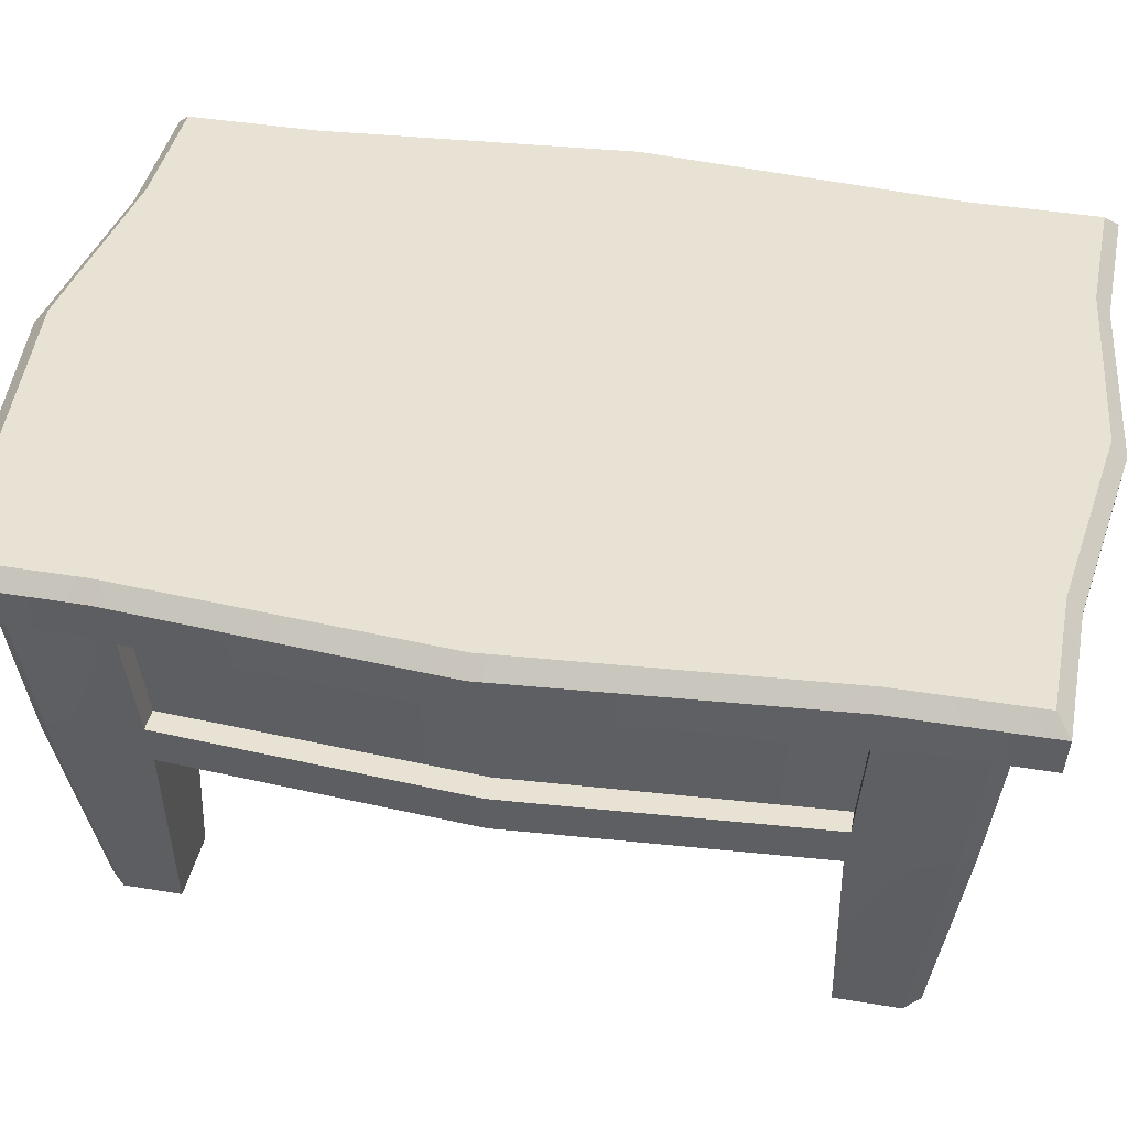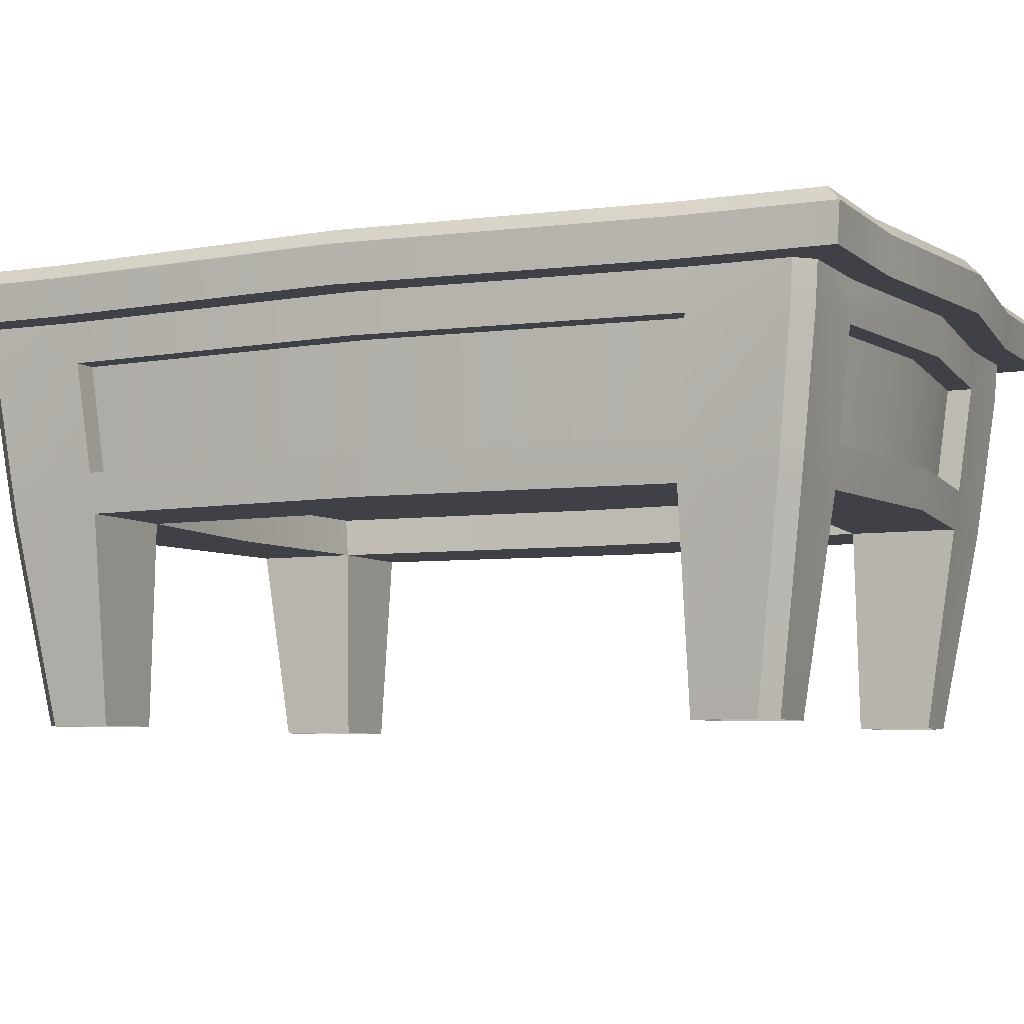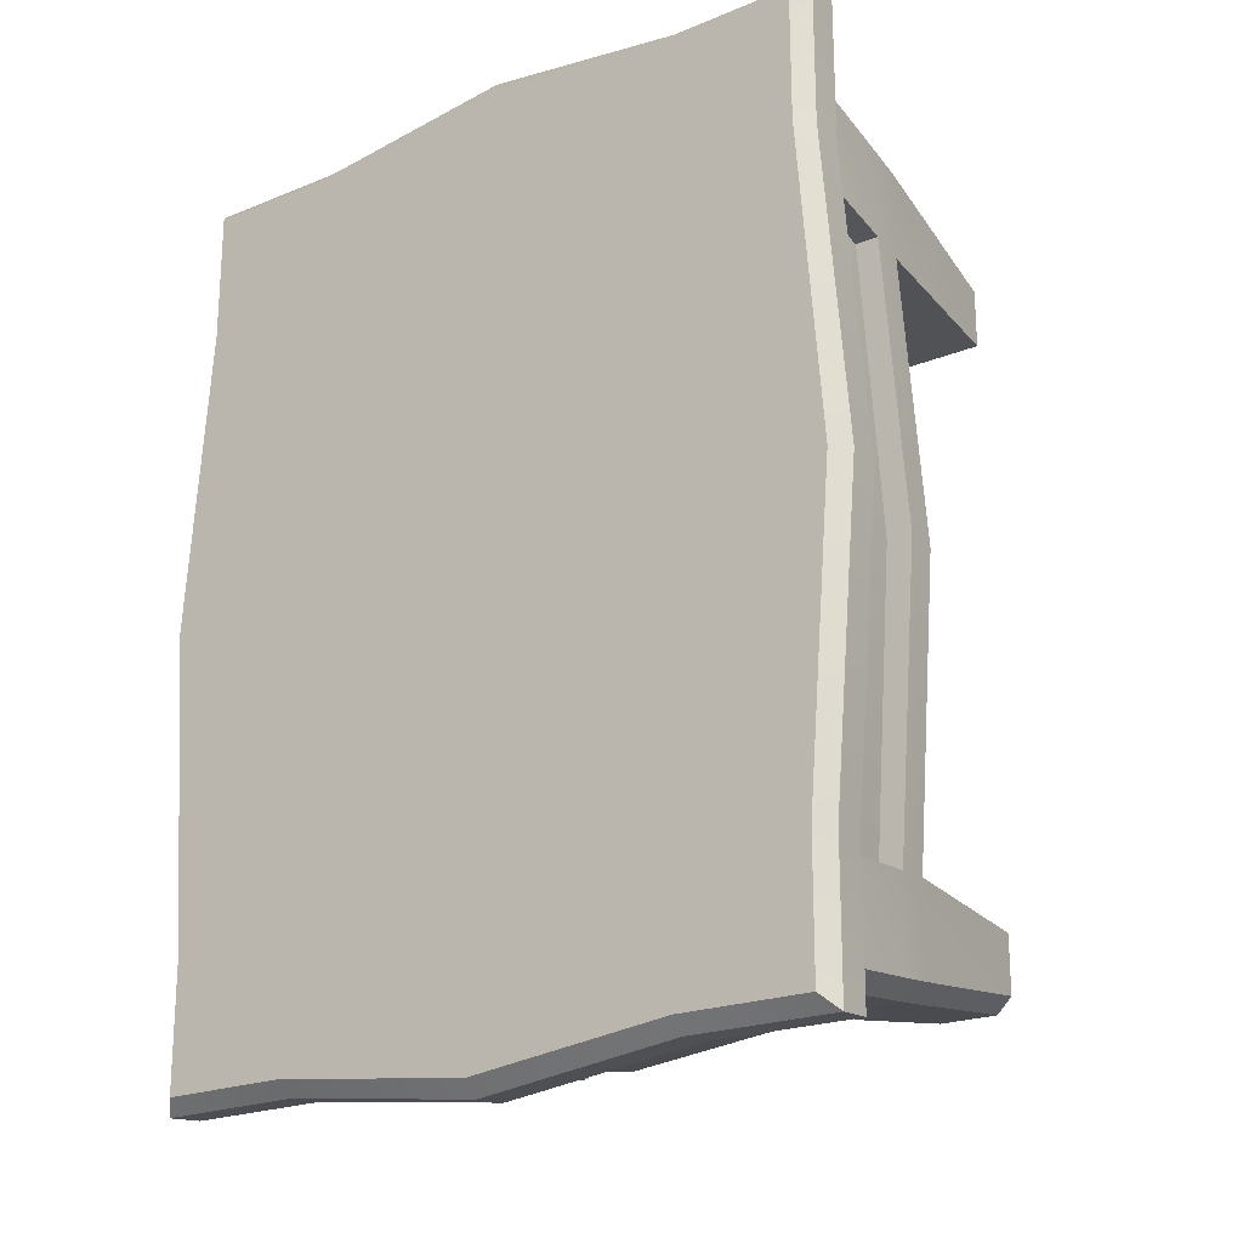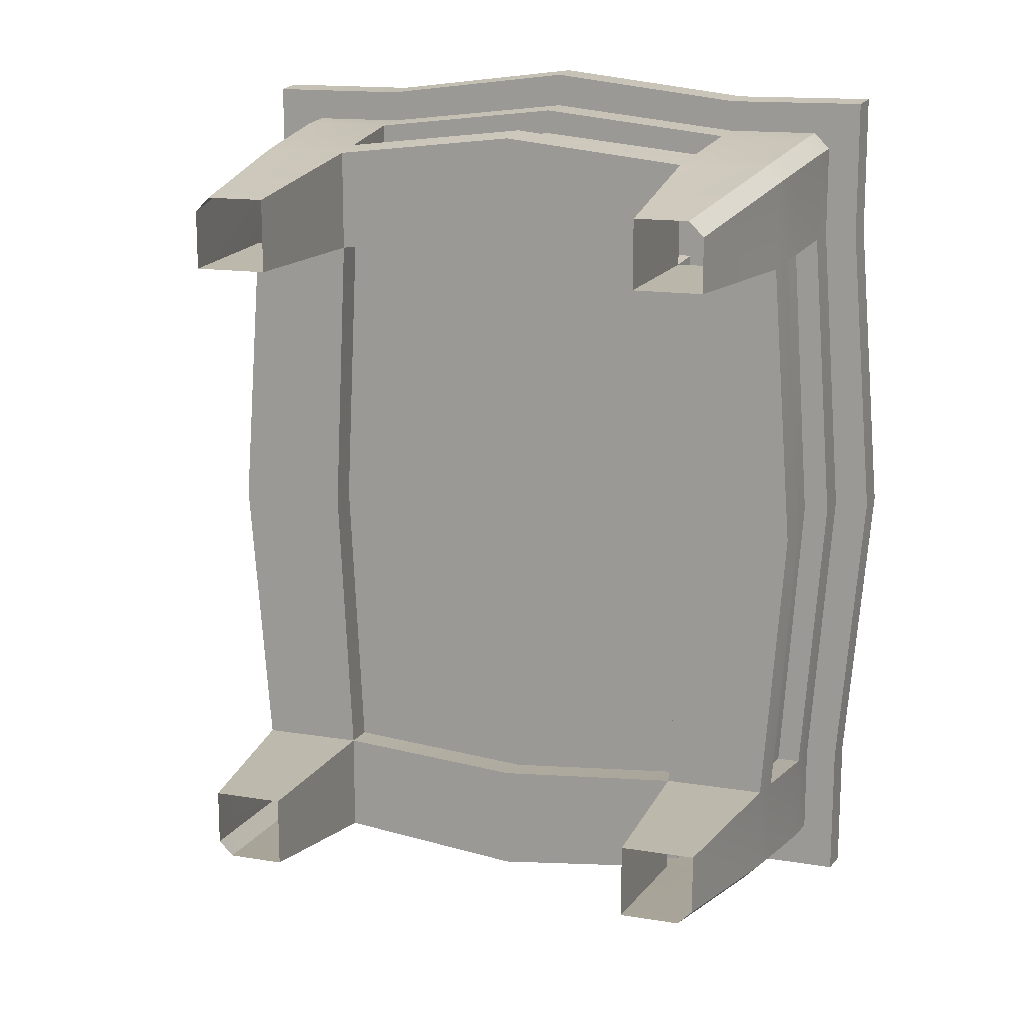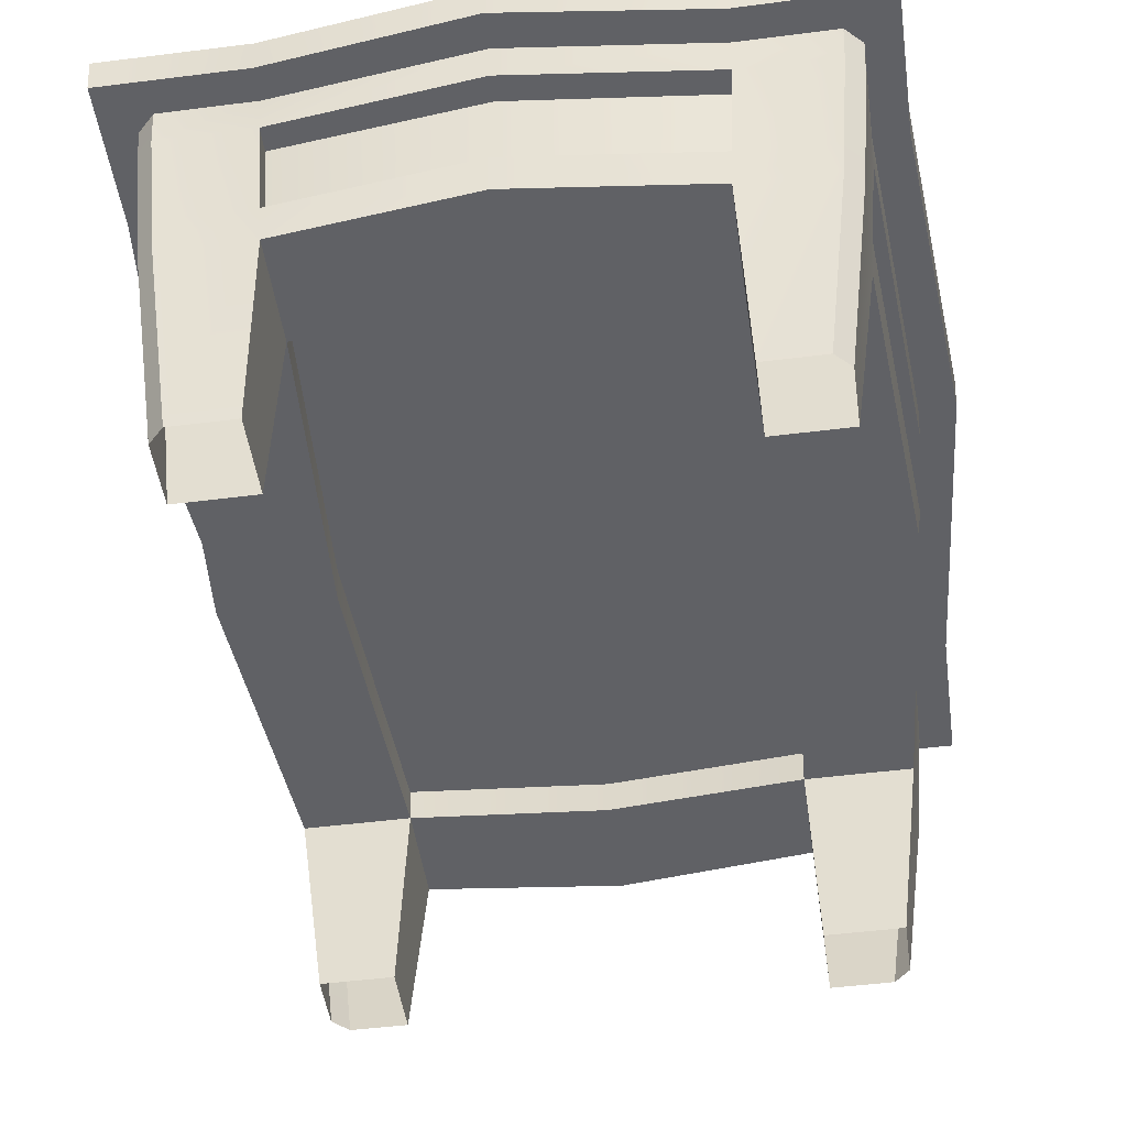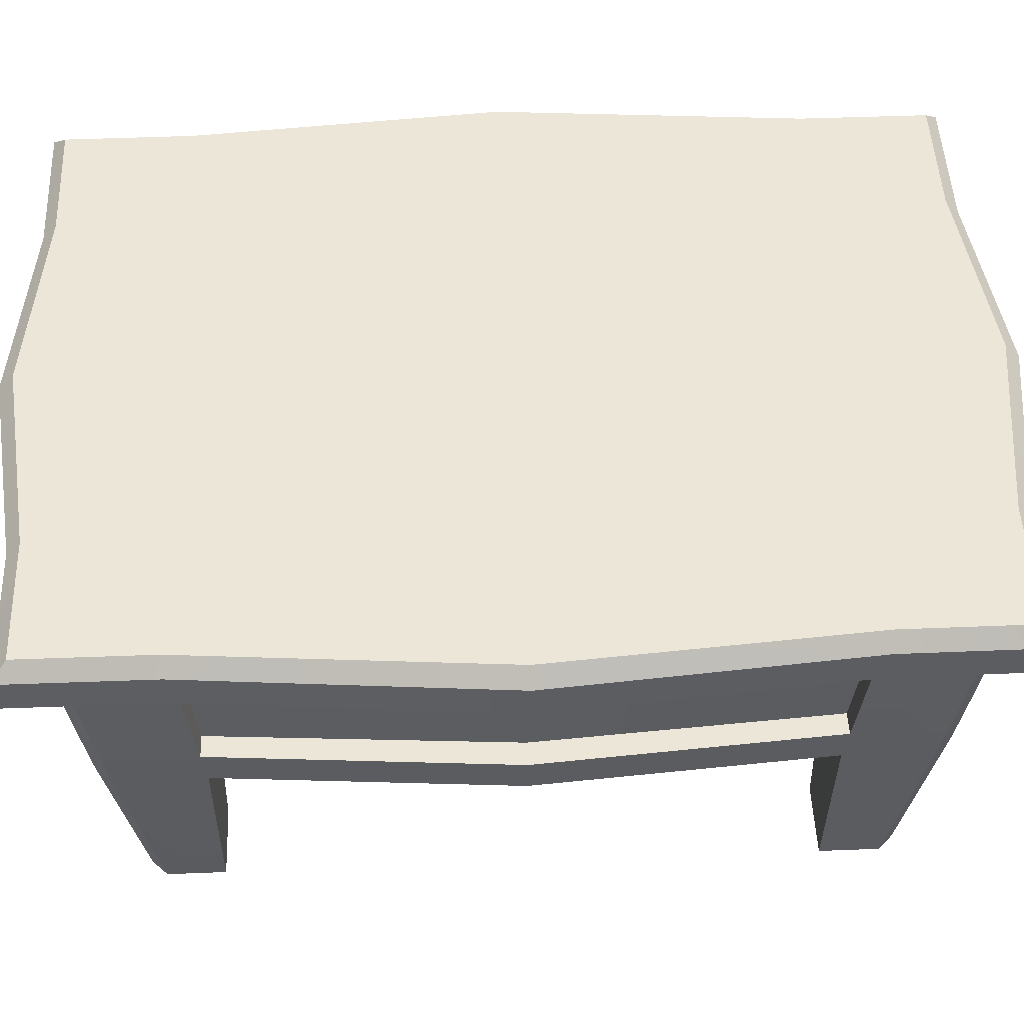
<metadata>
{"format":"obj","ext":"obj","renderer":"f3d","projection":"perspective","resolution":1024,"background":"white","views":[{"elev":40.7,"azim":101.5,"up":"+Y"},{"elev":-6.0,"azim":-64.9,"up":"+Y"},{"elev":-21.4,"azim":-143.9,"up":"+Z"},{"elev":14.9,"azim":19.3,"up":"+Z"},{"elev":-48.6,"azim":-171.9,"up":"+Y"},{"elev":48.7,"azim":-92.5,"up":"+Y"}]}
</metadata>
<code>
g default
v 2.031 2.08 4.186
v 2.031 2.08 -4.186
v -2.031 2.08 4.186
v -2.031 2.08 -4.186
v -3.142 2.08 3.082
v -2.156 4.52 3.272
v 2.156 4.52 3.272
v 3.142 2.08 3.082
v 2.031 2.08 3.082
v -2.031 2.08 3.082
v -3.142 2.08 -3.082
v -2.156 4.52 -3.272
v 2.156 4.52 -3.272
v 3.142 2.08 -3.082
v 2.031 2.08 -3.082
v -2.031 2.08 -3.082
v -2.092 -1e-06 -3.864
v -2.092 -1e-06 -3.099
v -2.863 -1e-06 -3.099
v 2.073 -1e-06 -3.884
v 2.073 -1e-06 -3.079
v 2.882 -1e-06 -3.079
v 2.107 -1e-06 3.113
v 2.107 -1e-06 3.85
v 2.849 -1e-06 3.113
v -2.082 -1e-06 3.089
v -2.873 -1e-06 3.089
v -2.082 -1e-06 3.874
v -2.137 3.98 4.405
v -3.306 3.98 3.243
v -3.306 3.98 -3.243
v -2.137 3.98 -4.405
v 2.137 3.98 -4.405
v 3.306 3.98 -3.243
v 3.306 3.98 3.243
v 2.137 3.98 4.405
v -2.137 3.98 4.748
v -3.654 3.98 4.753
v -3.657 3.98 3.243
v -3.657 3.98 -3.243
v -3.654 3.98 -4.753
v -2.137 3.98 -4.748
v 2.137 3.98 -4.748
v 3.654 3.98 -4.753
v 3.657 3.98 -3.243
v 3.657 3.98 3.243
v 3.654 3.98 4.753
v 2.137 3.98 4.748
v -2.057 2.491 -3.122
v -2.057 2.491 3.122
v 2.057 2.491 -3.122
v 2.057 2.491 3.122
v -2.123 3.574 4.375
v -3.284 3.574 3.222
v -3.284 3.574 -3.222
v -2.123 3.574 -4.375
v 2.123 3.574 -4.375
v 3.284 3.574 -3.222
v 3.284 3.574 3.222
v 2.123 3.574 4.375
v -2.057 2.487 4.24
v -3.182 2.487 3.122
v -3.182 2.487 -3.122
v -2.057 2.487 -4.24
v 2.057 2.487 -4.24
v 3.182 2.487 -3.122
v 3.182 2.487 3.122
v 2.057 2.487 4.24
v -2.937 2.487 3.122
v -2.937 2.487 -3.122
v -3.031 3.574 3.222
v -3.031 3.574 -3.222
v -2.057 2.487 -3.994
v 2.057 2.487 -3.994
v -2.123 3.574 -4.122
v 2.123 3.574 -4.122
v 2.937 2.487 -3.122
v 2.937 2.487 3.122
v 3.031 3.574 -3.222
v 3.031 3.574 3.222
v 2.057 2.487 3.994
v -2.057 2.487 3.994
v 2.123 3.574 4.122
v -2.123 3.574 4.122
v -2.156 4.52 4.628
v -2.15 4.358 4.777
v -3.677 4.358 4.783
v -3.526 4.52 4.633
v -3.68 4.358 3.264
v -3.528 4.52 3.272
v -3.68 4.358 -3.264
v -3.528 4.52 -3.272
v -3.677 4.358 -4.783
v -3.526 4.52 -4.633
v -2.15 4.358 -4.777
v -2.156 4.52 -4.628
v 2.15 4.358 -4.777
v 2.156 4.52 -4.628
v 3.677 4.358 -4.783
v 3.526 4.52 -4.633
v 3.68 4.358 -3.264
v 3.528 4.52 -3.272
v 3.68 4.358 3.264
v 3.528 4.52 3.272
v 3.677 4.358 4.783
v 3.526 4.52 4.633
v 2.15 4.358 4.777
v 2.156 4.52 4.628
v -2.977 2.08 4.186
v -3.142 2.08 4.021
v -3.014 2.487 4.24
v -3.182 2.487 4.072
v 3.142 2.08 4.021
v 2.977 2.08 4.186
v 3.182 2.487 4.072
v 3.014 2.487 4.24
v -2.977 2.08 -4.186
v -3.142 2.08 -4.021
v -2.863 -1e-06 -3.706
v -2.704 -1e-06 -3.864
v 3.142 2.08 -4.021
v 2.977 2.08 -4.186
v 2.724 -1e-06 -3.884
v 2.882 -1e-06 -3.725
v 2.849 -1e-06 3.691
v 2.69 -1e-06 3.85
v -2.714 -1e-06 3.874
v -2.873 -1e-06 3.716
v -3.132 3.98 -4.405
v -3.306 3.98 -4.231
v -3.284 3.574 -4.202
v -3.111 3.574 -4.375
v 3.306 3.98 -4.231
v 3.132 3.98 -4.405
v 3.111 3.574 -4.375
v 3.284 3.574 -4.202
v -3.132 3.98 4.405
v -3.306 3.98 4.231
v -3.111 3.574 4.375
v -3.284 3.574 4.202
v -3.182 2.487 -4.072
v -3.014 2.487 -4.24
v 3.014 2.487 -4.24
v 3.182 2.487 -4.072
v 3.306 3.98 4.231
v 3.132 3.98 4.405
v 3.284 3.574 4.202
v 3.111 3.574 4.375
v -2.314 4.52 -1e-06
v -3.786 4.52 0
v -3.949 4.358 -1e-06
v -3.924 3.98 0
v -3.548 3.98 0
v -3.524 3.574 0
v -3.252 3.574 0
v -3.151 2.487 0
v -3.415 2.487 0
v -3.372 2.08 0
v -2.179 2.08 0
v -2.207 2.491 0
v 2.207 2.491 0
v 2.179 2.08 0
v 3.372 2.08 0
v 3.415 2.487 0
v 3.151 2.487 0
v 3.252 3.574 0
v 3.524 3.574 0
v 3.548 3.98 0
v 3.924 3.98 0
v 3.949 4.358 -1e-06
v 3.786 4.52 0
v 2.314 4.52 -1e-06
v 0 4.52 3.451
v 0 4.52 -1e-06
v 0 4.52 -3.451
v 0 4.52 -4.882
v 0 4.358 -5.039
v 0 3.98 -5.008
v 0 3.98 -4.646
v 0 3.574 -4.615
v 0 3.574 -4.348
v 0 2.487 -4.213
v 0 2.487 -4.472
v 0 2.08 -4.416
v 0 2.08 -3.251
v 0 2.491 -3.293
v 0 2.491 0
v 0 2.491 3.293
v 0 2.08 3.251
v 0 2.08 4.416
v 0 2.487 4.472
v 0 2.487 4.213
v 0 3.574 4.348
v 0 3.574 4.615
v 0 3.98 4.646
v 0 3.98 5.008
v 0 4.358 5.039
v 0 4.52 4.882
g officeSideTable:pCube81
f 3 190 191 61
f 4 64 183 184
f 16 4 184 185
f 3 10 189 190
f 158 5 62 157
f 174 149 6 173
f 8 163 164 67
f 9 162 163 8
f 50 160 187 188
f 158 159 10 5
f 4 16 18 17
f 16 11 19 18
f 15 2 20 21
f 14 15 21 22
f 1 9 23 24
f 9 8 25 23
f 5 10 26 27
f 10 3 28 26
f 30 138 38 39
f 153 30 39 152
f 32 129 41 42
f 179 32 42 178
f 34 133 44 45
f 35 168 169 46
f 36 146 47 48
f 29 195 196 37
f 10 159 160 50
f 16 185 186 49
f 162 9 52 161
f 189 10 50 188
f 154 54 30 153
f 180 56 32 179
f 59 167 168 35
f 53 194 195 29
f 156 69 71 155
f 182 73 75 181
f 78 165 166 80
f 82 192 193 84
f 157 62 69 156
f 62 54 71 69
f 54 154 155 71
f 55 63 70 72
f 183 64 73 182
f 64 56 75 73
f 56 180 181 75
f 57 65 74 76
f 67 164 165 78
f 66 58 79 77
f 167 59 80 166
f 59 67 78 80
f 61 191 192 82
f 68 60 83 81
f 194 53 84 193
f 53 61 82 84
f 85 86 197 198
f 86 85 88 87
f 87 88 90 89
f 89 90 150 151
f 91 92 94 93
f 93 94 96 95
f 95 96 176 177
f 97 98 100 99
f 99 100 102 101
f 170 171 104 103
f 103 104 106 105
f 105 106 108 107
f 100 13 102
f 198 173 6 85
f 106 7 108
f 172 7 104 171
f 38 37 86 87
f 39 38 87 89
f 152 39 89 151
f 41 40 91 93
f 93 95 42 41
f 178 42 95 177
f 44 43 97 99
f 45 44 99 101
f 46 169 170 103
f 47 46 103 105
f 48 47 105 107
f 37 196 197 86
f 6 90 88
f 149 150 90 6
f 94 92 12
f 12 96 94
f 175 176 96 12
f 100 98 13
f 6 88 85
f 7 106 104
f 41 130 31 40
f 44 134 33 43
f 38 137 29 37
f 47 145 35 46
f 109 110 128 127
f 110 109 111 112
f 112 111 139 140
f 113 114 126 125
f 114 113 115 116
f 116 115 147 148
f 117 118 141 142
f 118 117 120 119
f 121 122 143 144
f 122 121 124 123
f 130 129 132 131
f 131 132 142 141
f 134 133 136 135
f 135 136 144 143
f 137 138 140 139
f 145 146 148 147
f 109 3 61 111
f 142 64 4 117
f 14 121 144 66
f 118 11 63 141
f 1 114 116 68
f 2 65 143 122
f 5 110 112 62
f 113 8 67 115
f 117 4 17 120
f 11 118 119 19
f 2 122 123 20
f 121 14 22 124
f 8 113 125 25
f 114 1 24 126
f 3 109 127 28
f 110 5 27 128
f 139 53 29 137
f 54 140 138 30
f 131 55 31 130
f 132 129 32 56
f 135 57 33 134
f 58 136 133 34
f 147 59 35 145
f 60 148 146 36
f 111 61 53 139
f 62 112 140 54
f 141 63 55 131
f 132 56 64 142
f 143 65 57 135
f 66 144 136 58
f 115 67 59 147
f 68 116 148 60
f 41 129 130
f 44 133 134
f 137 38 138
f 145 47 146
f 12 92 150 149
f 151 150 92 91
f 40 152 151 91
f 31 153 152 40
f 55 154 153 31
f 155 154 55 72
f 70 156 155 72
f 63 157 156 70
f 11 158 157 63
f 11 16 159 158
f 160 159 16 49
f 187 160 49 186
f 15 162 161 51
f 163 162 15 14
f 164 163 14 66
f 165 164 66 77
f 166 165 77 79
f 58 167 166 79
f 168 167 58 34
f 169 168 34 45
f 170 169 45 101
f 101 102 171 170
f 13 172 171 102
f 175 12 149 174
f 172 174 173 7
f 13 175 174 172
f 13 98 176 175
f 177 176 98 97
f 43 178 177 97
f 33 179 178 43
f 57 180 179 33
f 181 180 57 76
f 74 182 181 76
f 65 183 182 74
f 184 183 65 2
f 185 184 2 15
f 186 185 15 51
f 161 187 186 51
f 188 187 161 52
f 9 189 188 52
f 190 189 9 1
f 191 190 1 68
f 192 191 68 81
f 193 192 81 83
f 60 194 193 83
f 195 194 60 36
f 196 195 36 48
f 197 196 48 107
f 198 197 107 108
f 7 173 198 108

</code>
